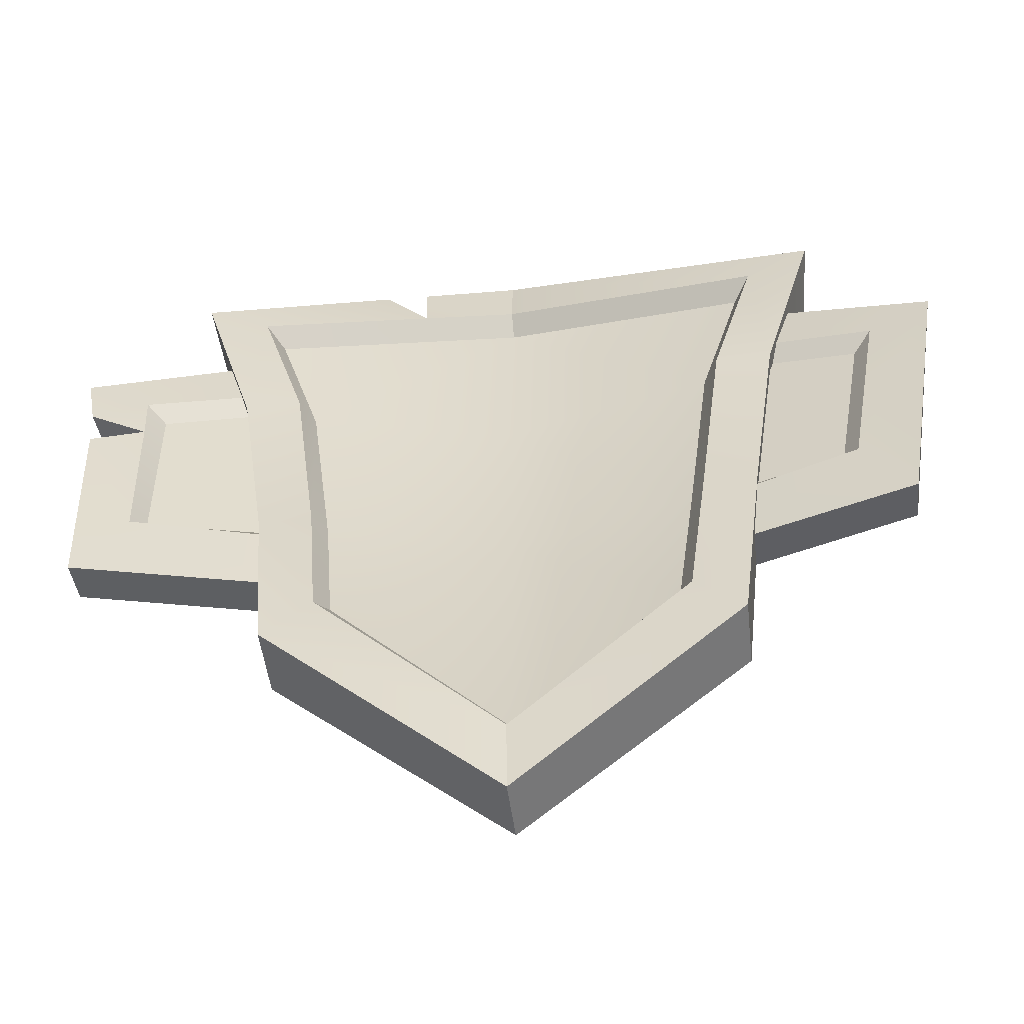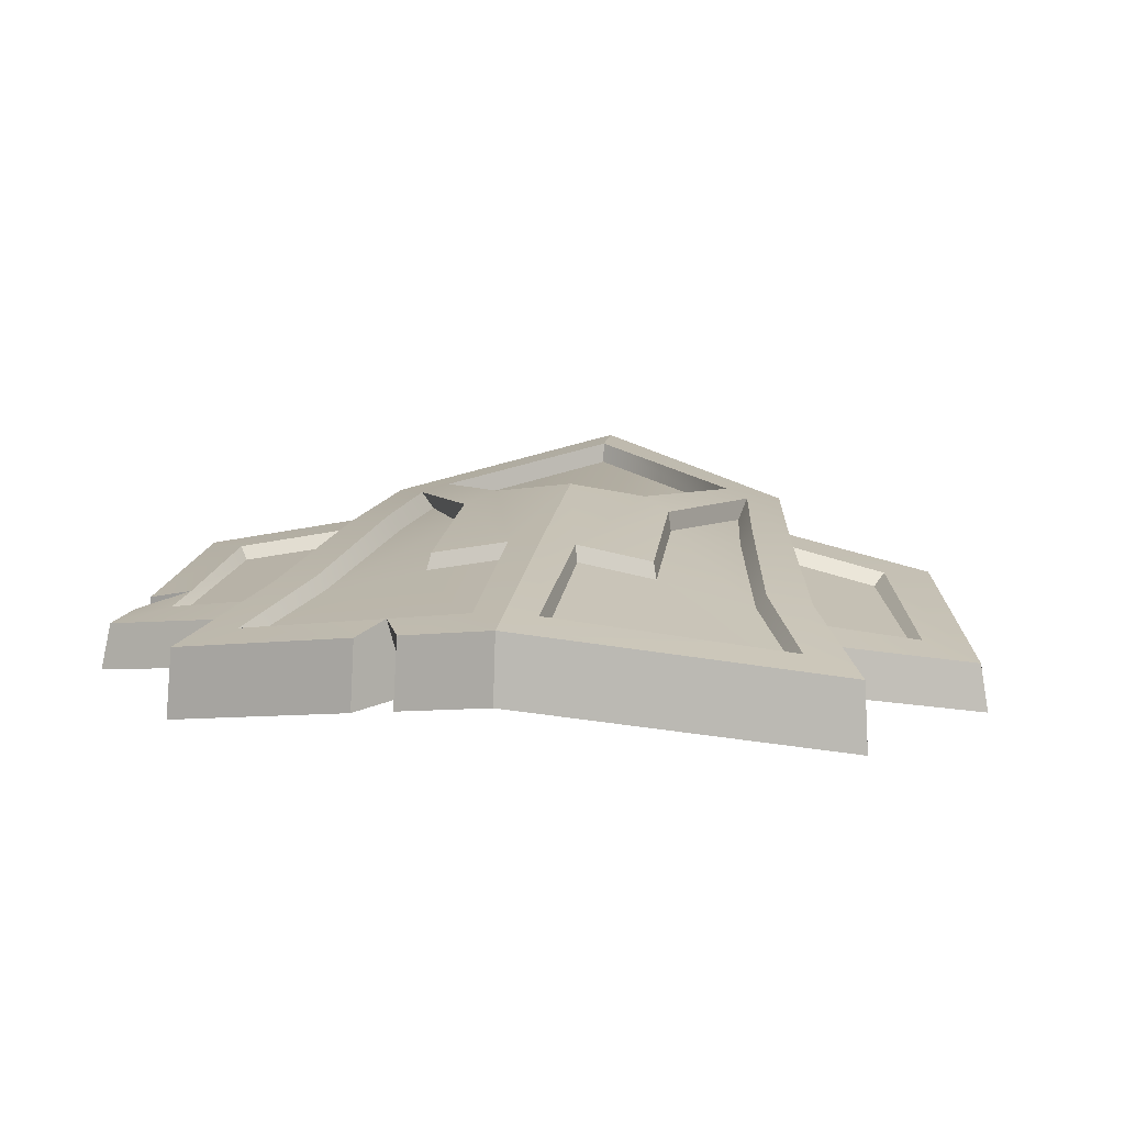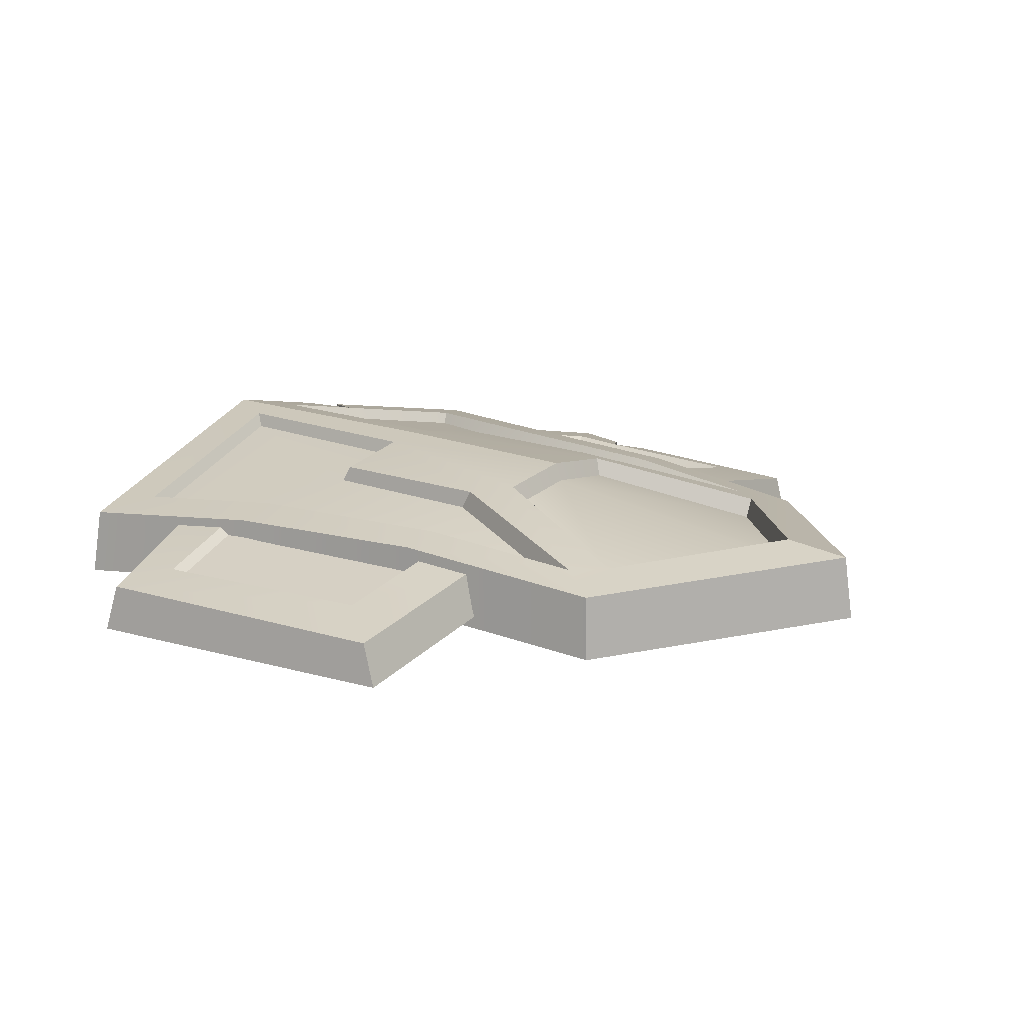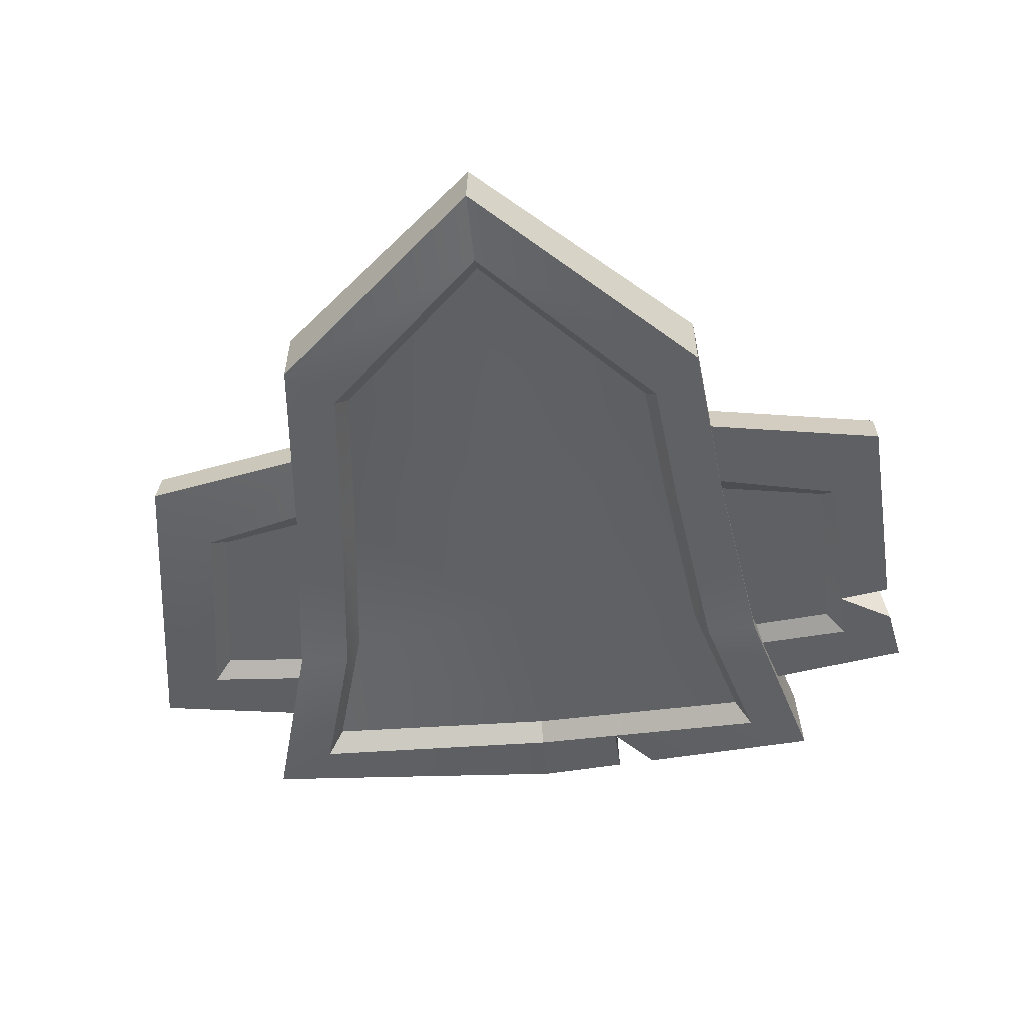
<metadata>
{"format":"obj","ext":"obj","renderer":"f3d","projection":"perspective","resolution":1024,"background":"white","views":[{"elev":-54.7,"azim":-173.1,"up":"+Y"},{"elev":17.6,"azim":-172.2,"up":"+Z"},{"elev":16.0,"azim":-52.3,"up":"+Z"},{"elev":-50.8,"azim":6.0,"up":"+Z"}]}
</metadata>
<code>
g meger3d_Char_sundries_C8_4
v 0.2271 0.147 0.00676
v 0.2731 0.1441 -0.002385
v 0.242 -0.07351 -0.001389
v 0.2 -0.07493 0.006795
v 0.1915 -0.2231 -0.007731
v 0.2263 -0.27 -0.01957
v 0.2691 0.2925 -0.0008179
v 0.3266 0.3231 -0.01203
v 0.1659 -0.2558 -0.006049
v 5.033e-07 -0.4029 0.01084
v 5.033e-07 -0.473 0.003779
v 0.0816 -0.09295 0.03461
v 0.1111 -0.05509 0.02908
v 0.03403 0.1245 0.04429
v 5.033e-07 -0.0932 0.0457
v 5.033e-07 0.124 0.0498
v 0.03068 0.3531 0.04584
v 5.033e-07 0.41 0.05021
v 0.1131 0.1246 0.02943
v 0.09458 0.3848 0.03219
v 0.1153 0.3316 0.02928
v 0.1373 0.3735 0.02404
v 0.03721 0.3436 0.03193
v 0.1167 0.1323 0.01304
v 0.037 0.1326 0.02819
v 0.259 0.2876 -0.01236
v 0.2173 0.1476 -0.007212
v 0.1148 -0.0464 0.01057
v 0.1879 -0.07414 -0.01008
v 0.1771 -0.2162 -0.02443
v 5.033e-07 -0.1003 0.02632
v 0.07565 -0.1006 0.01636
v 0.158 -0.2552 -0.02647
v 5.033e-07 -0.3967 -0.01063
v -0.1512 -0.2796 -0.02647
v -0.07564 -0.1006 0.01636
v 0.2263 -0.27 -0.01957
v 5.033e-07 -0.4826 -0.06128
v 5.033e-07 -0.473 0.003779
v 0.2273 -0.2721 -0.08686
v 0.2263 -0.27 -0.01957
v 0.242 -0.07351 -0.001389
v 0.2466 -0.06966 -0.06979
v 0.2273 -0.2721 -0.08686
v 0.2731 0.1441 -0.002385
v 0.2766 0.1416 -0.07168
v 0.3266 0.3231 -0.01203
v 0.332 0.3319 -0.08267
v 0.3266 0.3231 -0.01203
v 0.1373 0.3735 0.02404
v 0.1391 0.3862 -0.04474
v 0.332 0.3319 -0.08267
v 5.033e-07 -0.0932 0.0457
v 0.0816 -0.09295 0.03461
v 0.07565 -0.1006 0.01636
v 5.033e-07 -0.1003 0.02632
v -0.07564 -0.1006 0.01636
v -0.0816 -0.09295 0.03461
v 0.1659 -0.2558 -0.006049
v 0.07565 -0.1006 0.01636
v 0.0816 -0.09295 0.03461
v 0.158 -0.2552 -0.02647
v 5.033e-07 -0.4029 0.01084
v 0.158 -0.2552 -0.02647
v 0.1659 -0.2558 -0.006049
v 5.033e-07 -0.3967 -0.01063
v 0.2271 0.147 0.00676
v 0.259 0.2876 -0.01236
v 0.2691 0.2925 -0.0008179
v 0.2173 0.1476 -0.007212
v 0.1879 -0.07414 -0.01008
v 0.2 -0.07493 0.006795
v 0.1771 -0.2162 -0.02443
v 0.1915 -0.2231 -0.007731
v 0.1111 -0.05509 0.02908
v 0.1771 -0.2162 -0.02443
v 0.1915 -0.2231 -0.007731
v 0.1771 -0.2162 -0.02443
v 0.1111 -0.05509 0.02908
v 0.1148 -0.0464 0.01057
v 0.1131 0.1246 0.02943
v 0.1148 -0.0464 0.01057
v 0.1111 -0.05509 0.02908
v 0.1167 0.1323 0.01304
v 0.1131 0.1246 0.02943
v 0.03403 0.1245 0.04429
v 0.037 0.1326 0.02819
v 0.1167 0.1323 0.01304
v 0.03403 0.1245 0.04429
v 0.03068 0.3531 0.04584
v 0.03721 0.3436 0.03193
v 0.037 0.1326 0.02819
v 0.03721 0.3436 0.03193
v 0.03068 0.3531 0.04584
v 0.1153 0.3316 0.02928
v 0.259 0.2876 -0.01236
v 0.2691 0.2925 -0.0008179
v 0.2466 -0.06966 -0.06979
v 0.2766 0.1416 -0.07168
v 0.2209 0.1452 -0.06968
v 0.1939 -0.07079 -0.06953
v 0.1797 -0.2261 -0.08363
v 0.2273 -0.2721 -0.08686
v 5.033e-07 -0.4059 -0.06506
v 5.033e-07 -0.4826 -0.06128
v 0.2665 0.2977 -0.07796
v 0.332 0.3319 -0.08267
v 0.1391 0.3862 -0.04474
v 0.09459 0.3376 -0.04333
v 0.09658 0.3982 -0.03637
v 5.033e-07 0.3596 -0.02426
v 5.033e-07 0.4254 -0.01737
v 0.2065 0.1377 -0.04824
v 0.181 -0.06701 -0.04795
v 0.1939 -0.07079 -0.06953
v 0.2209 0.1452 -0.06968
v 0.168 -0.2117 -0.06125
v 0.1797 -0.2261 -0.08363
v 0.2493 0.2812 -0.05599
v 0.2665 0.2977 -0.07796
v 5.033e-07 -0.3823 -0.0438
v 0.1797 -0.2261 -0.08363
v 0.168 -0.2117 -0.06125
v 5.033e-07 -0.4059 -0.06506
v 0.09459 0.3376 -0.04333
v 5.033e-07 0.3394 -0.005446
v 0.2493 0.2812 -0.05599
v 5.033e-07 0.3596 -0.02426
v 0.2665 0.2977 -0.07796
v 0.181 -0.06701 -0.04795
v 0.2065 0.1377 -0.04824
v 5.033e-07 0.1377 -0.006813
v 5.033e-07 -0.06814 -0.007642
v 0.168 -0.2117 -0.06125
v 5.033e-07 -0.3823 -0.0438
v 5.033e-07 0.3394 -0.005446
v 0.2493 0.2812 -0.05599
v -0.181 -0.06701 -0.04795
v -0.2065 0.1377 -0.04824
v -0.1613 -0.236 -0.06125
v -0.2493 0.2812 -0.05599
v 0.3774 0.08802 -0.03514
v 0.4263 0.07538 -0.04844
v 0.3707 -0.08297 -0.03825
v 0.4195 -0.1419 -0.05387
v 0.2122 -0.1498 -0.01364
v 0.2122 -0.08918 -0.007566
v 0.4291 0.1203 -0.047
v 0.3811 0.1455 -0.03342
v 0.4378 0.174 -0.04452
v 0.2693 0.233 -0.0109
v 0.2548 0.1781 -0.008234
v 0.2512 0.1689 -0.01577
v 0.3708 0.1385 -0.04026
v 0.3608 -0.06768 -0.04897
v 0.2099 -0.07408 -0.02054
v 0.4195 -0.1419 -0.05387
v 0.2056 -0.1611 -0.05699
v 0.2122 -0.1498 -0.01364
v 0.4197 -0.1539 -0.09889
v 0.4356 0.1216 -0.09377
v 0.4291 0.1203 -0.047
v 0.4378 0.174 -0.04452
v 0.4467 0.1828 -0.09186
v 0.4378 0.174 -0.04452
v 0.2693 0.233 -0.0109
v 0.2663 0.2479 -0.05614
v 0.4467 0.1828 -0.09186
v 0.2122 -0.08918 -0.007566
v 0.2099 -0.07408 -0.02054
v 0.3608 -0.06768 -0.04897
v 0.3707 -0.08297 -0.03825
v 0.3708 0.1385 -0.04026
v 0.3811 0.1455 -0.03342
v 0.3774 0.08802 -0.03514
v 0.3608 -0.06768 -0.04897
v 0.3707 -0.08297 -0.03825
v 0.2548 0.1781 -0.008234
v 0.3811 0.1455 -0.03342
v 0.3708 0.1385 -0.04026
v 0.2512 0.1689 -0.01577
v 0.4356 0.1216 -0.09377
v 0.3817 0.1485 -0.08439
v 0.3784 0.09396 -0.08584
v 0.4467 0.1828 -0.09186
v 0.2663 0.2479 -0.05614
v 0.2487 0.1843 -0.05788
v 0.4317 0.07677 -0.09478
v 0.3725 -0.07167 -0.08848
v 0.4197 -0.1539 -0.09889
v 0.2056 -0.1611 -0.05699
v 0.2044 -0.08469 -0.05663
v 0.2044 -0.08469 -0.05663
v 0.3725 -0.07167 -0.08848
v 0.3599 -0.05679 -0.07229
v 0.2063 -0.06055 -0.04242
v 0.3784 0.09396 -0.08584
v 0.3599 -0.05679 -0.07229
v 0.3725 -0.07167 -0.08848
v 0.3635 0.132 -0.06863
v 0.3817 0.1485 -0.08439
v 0.3635 0.132 -0.06863
v 0.2487 0.1843 -0.05788
v 0.2454 0.1649 -0.04506
v 0.3817 0.1485 -0.08439
v 0.2063 -0.06055 -0.04242
v 0.3599 -0.05679 -0.07229
v 0.3635 0.132 -0.06863
v 0.2454 0.1649 -0.04506
v -0.242 -0.07351 -0.001389
v -0.2731 0.1441 -0.002385
v -0.2271 0.147 0.00676
v -0.2 -0.07493 0.006795
v -0.1848 -0.2475 -0.007731
v -0.2195 -0.2943 -0.01957
v -0.2691 0.2925 -0.0008179
v -0.3266 0.3231 -0.01203
v -0.1592 -0.2801 -0.006049
v 5.033e-07 -0.4029 0.01084
v 5.033e-07 -0.473 0.003779
v -0.0816 -0.09295 0.03461
v -0.1111 -0.05509 0.02908
v -0.03402 0.1245 0.04429
v 5.033e-07 -0.0932 0.0457
v 5.033e-07 0.124 0.0498
v -0.03068 0.3531 0.04584
v 5.033e-07 0.41 0.05021
v -0.1131 0.1246 0.02943
v -0.0372 0.3436 0.03193
v -0.037 0.1326 0.02819
v -0.1167 0.1323 0.01304
v -0.259 0.2876 -0.01236
v -0.2173 0.1476 -0.007212
v -0.1148 -0.0464 0.01057
v -0.1879 -0.07414 -0.01008
v -0.1771 -0.2162 -0.02443
v -0.2195 -0.2943 -0.01957
v 5.033e-07 -0.473 0.003779
v 5.033e-07 -0.4826 -0.06128
v -0.2206 -0.2964 -0.08686
v -0.2195 -0.2943 -0.01957
v -0.2206 -0.2964 -0.08686
v -0.2466 -0.06966 -0.06979
v -0.242 -0.07351 -0.001389
v -0.2731 0.1441 -0.002385
v -0.2766 0.1416 -0.07168
v -0.3266 0.3231 -0.01203
v -0.332 0.3319 -0.08267
v -0.3266 0.3231 -0.01203
v -0.332 0.3319 -0.08267
v 5.033e-07 0.4254 -0.01737
v 5.033e-07 0.41 0.05021
v -0.1512 -0.2796 -0.02647
v -0.1592 -0.2801 -0.006049
v -0.07564 -0.1006 0.01636
v -0.0816 -0.09295 0.03461
v 5.033e-07 -0.4029 0.01084
v 5.033e-07 -0.3967 -0.01063
v -0.2691 0.2925 -0.0008179
v -0.259 0.2876 -0.01236
v -0.2271 0.147 0.00676
v -0.2173 0.1476 -0.007212
v -0.1879 -0.07414 -0.01008
v -0.2 -0.07493 0.006795
v -0.1771 -0.2162 -0.02443
v -0.1848 -0.2475 -0.007731
v -0.1848 -0.2475 -0.007731
v -0.1771 -0.2162 -0.02443
v -0.1111 -0.05509 0.02908
v -0.1148 -0.0464 0.01057
v -0.1111 -0.05509 0.02908
v -0.1148 -0.0464 0.01057
v -0.1131 0.1246 0.02943
v -0.1167 0.1323 0.01304
v -0.037 0.1326 0.02819
v -0.03402 0.1245 0.04429
v -0.1131 0.1246 0.02943
v -0.1167 0.1323 0.01304
v -0.03402 0.1245 0.04429
v -0.037 0.1326 0.02819
v -0.0372 0.3436 0.03193
v -0.03068 0.3531 0.04584
v -0.259 0.2876 -0.01236
v -0.2691 0.2925 -0.0008179
v -0.0372 0.3436 0.03193
v -0.03068 0.3531 0.04584
v -0.2466 -0.06966 -0.06979
v -0.1939 -0.07079 -0.06953
v -0.2209 0.1452 -0.06968
v -0.2766 0.1416 -0.07168
v -0.1729 -0.2504 -0.08363
v -0.2206 -0.2964 -0.08686
v 5.033e-07 -0.4059 -0.06506
v 5.033e-07 -0.4826 -0.06128
v -0.2665 0.2977 -0.07796
v -0.332 0.3319 -0.08267
v 5.033e-07 0.4254 -0.01737
v 5.033e-07 0.3596 -0.02426
v -0.1939 -0.07079 -0.06953
v -0.181 -0.06701 -0.04795
v -0.2065 0.1377 -0.04824
v -0.2209 0.1452 -0.06968
v -0.1613 -0.236 -0.06125
v -0.1729 -0.2504 -0.08363
v -0.2493 0.2812 -0.05599
v -0.2665 0.2977 -0.07796
v 5.033e-07 -0.3823 -0.0438
v -0.1613 -0.236 -0.06125
v -0.1729 -0.2504 -0.08363
v 5.033e-07 -0.4059 -0.06506
v -0.2493 0.2812 -0.05599
v 5.033e-07 0.3394 -0.005446
v 5.033e-07 0.3596 -0.02426
v -0.2665 0.2977 -0.07796
v -0.4378 0.174 -0.04452
v -0.3432 -0.08297 -0.03825
v -0.392 -0.1419 -0.05387
v -0.3811 0.1455 -0.03342
v -0.2122 -0.1498 -0.01364
v -0.2122 -0.08918 -0.007566
v -0.2693 0.233 -0.0109
v -0.2548 0.1781 -0.008234
v -0.3333 -0.06768 -0.04897
v -0.3708 0.1385 -0.04026
v -0.2512 0.1689 -0.01577
v -0.2099 -0.07408 -0.02054
v -0.392 -0.1419 -0.05387
v -0.2122 -0.1498 -0.01364
v -0.2056 -0.1611 -0.05699
v -0.3922 -0.1539 -0.09889
v -0.392 -0.1419 -0.05387
v -0.4467 0.1828 -0.09186
v -0.4378 0.174 -0.04452
v -0.3922 -0.1539 -0.09889
v -0.4378 0.174 -0.04452
v -0.4467 0.1828 -0.09186
v -0.2663 0.2479 -0.05614
v -0.2693 0.233 -0.0109
v -0.3432 -0.08297 -0.03825
v -0.3333 -0.06768 -0.04897
v -0.2122 -0.08918 -0.007566
v -0.2099 -0.07408 -0.02054
v -0.3811 0.1455 -0.03342
v -0.3708 0.1385 -0.04026
v -0.3333 -0.06768 -0.04897
v -0.3432 -0.08297 -0.03825
v -0.3708 0.1385 -0.04026
v -0.3811 0.1455 -0.03342
v -0.2548 0.1781 -0.008234
v -0.2512 0.1689 -0.01577
v -0.345 -0.07167 -0.08848
v -0.3817 0.1485 -0.08439
v -0.4467 0.1828 -0.09186
v -0.3922 -0.1539 -0.09889
v -0.2056 -0.1611 -0.05699
v -0.2044 -0.08469 -0.05663
v -0.2663 0.2479 -0.05614
v -0.2487 0.1843 -0.05788
v -0.3324 -0.05679 -0.07229
v -0.345 -0.07167 -0.08848
v -0.2044 -0.08469 -0.05663
v -0.2063 -0.06055 -0.04242
v -0.345 -0.07167 -0.08848
v -0.3324 -0.05679 -0.07229
v -0.3635 0.132 -0.06863
v -0.3817 0.1485 -0.08439
v -0.3635 0.132 -0.06863
v -0.2454 0.1649 -0.04506
v -0.2487 0.1843 -0.05788
v -0.3817 0.1485 -0.08439
v -0.3324 -0.05679 -0.07229
v -0.2063 -0.06055 -0.04242
v -0.2454 0.1649 -0.04506
v -0.3635 0.132 -0.06863
v 0.09458 0.3848 0.03219
v 5.033e-07 0.41 0.05021
v 5.033e-07 0.4254 -0.01737
v 0.09658 0.3982 -0.03637
v 0.1373 0.3735 0.02404
v 0.1153 0.3316 0.02928
v 0.09459 0.3376 -0.04333
v 0.1391 0.3862 -0.04474
v 0.09458 0.3848 0.03219
v 0.09459 0.3376 -0.04333
v 0.1153 0.3316 0.02928
v 0.09459 0.3376 -0.04333
v 0.09458 0.3848 0.03219
v 0.09658 0.3982 -0.03637
v 0.4195 -0.1419 -0.05387
v 0.4263 0.07538 -0.04844
v 0.4317 0.07677 -0.09478
v 0.4197 -0.1539 -0.09889
v 0.4263 0.07538 -0.04844
v 0.3774 0.08802 -0.03514
v 0.3784 0.09396 -0.08584
v 0.4317 0.07677 -0.09478
v 0.4291 0.1203 -0.047
v 0.3784 0.09396 -0.08584
v 0.3774 0.08802 -0.03514
v 0.4291 0.1203 -0.047
v 0.4356 0.1216 -0.09377
v 0.3784 0.09396 -0.08584
g meger3d_Char_sundries_C8_4_0
f 3 2 1
f 1 4 3
f 3 4 5
f 5 6 3
f 1 2 7
f 8 7 2
f 5 9 6
f 6 9 10
f 6 10 11
f 12 9 5
f 5 13 12
f 13 14 12
f 15 12 14
f 14 16 15
f 16 14 17
f 16 17 18
f 19 14 13
f 18 17 20
f 21 20 17
f 7 8 22
f 22 21 7
f 25 24 23
f 23 24 26
f 24 27 26
f 27 24 28
f 27 28 29
f 29 28 30
f 33 32 31
f 31 34 33
f 35 34 31
f 31 36 35
f 39 38 37
f 38 40 37
f 43 42 41
f 41 44 43
f 42 43 45
f 43 46 45
f 45 46 47
f 46 48 47
f 51 50 49
f 49 52 51
f 55 54 53
f 53 56 55
f 57 56 53
f 53 58 57
f 61 60 59
f 60 62 59
f 65 64 63
f 64 66 63
f 69 68 67
f 68 70 67
f 67 70 71
f 71 72 67
f 72 71 73
f 73 74 72
f 77 76 75
f 80 79 78
f 83 82 81
f 84 81 82
f 87 86 85
f 85 88 87
f 91 90 89
f 89 92 91
f 95 94 93
f 93 96 95
f 97 95 96
f 100 99 98
f 98 101 100
f 102 101 98
f 98 103 102
f 104 102 103
f 105 104 103
f 106 99 100
f 107 99 106
f 108 107 106
f 106 109 108
f 111 110 109
f 110 111 112
f 115 114 113
f 113 116 115
f 114 115 117
f 118 117 115
f 116 113 119
f 119 120 116
f 123 122 121
f 124 121 122
f 127 126 125
f 128 125 126
f 129 127 125
f 132 131 130
f 130 133 132
f 133 130 134
f 134 135 133
f 131 132 136
f 136 137 131
f 132 133 138
f 138 139 132
f 136 132 139
f 140 138 133
f 133 135 140
f 139 141 136
f 144 143 142
f 143 144 145
f 146 145 144
f 144 147 146
f 149 142 148
f 148 150 149
f 149 150 151
f 151 152 149
f 155 154 153
f 153 156 155
f 159 158 157
f 158 160 157
f 163 162 161
f 161 164 163
f 167 166 165
f 165 168 167
f 171 170 169
f 169 172 171
f 175 174 173
f 173 176 175
f 177 175 176
f 180 179 178
f 178 181 180
f 184 183 182
f 185 182 183
f 186 185 183
f 183 187 186
f 189 184 188
f 188 190 189
f 189 190 191
f 191 192 189
f 195 194 193
f 193 196 195
f 199 198 197
f 198 200 197
f 201 197 200
f 204 203 202
f 205 202 203
f 208 207 206
f 206 209 208
f 212 211 210
f 210 213 212
f 214 213 210
f 210 215 214
f 211 212 216
f 211 216 217
f 218 214 215
f 219 218 215
f 220 219 215
f 214 218 221
f 221 222 214
f 223 222 221
f 223 221 224
f 224 225 223
f 223 225 226
f 227 226 225
f 227 217 216
f 216 226 227
f 223 228 222
f 231 230 229
f 231 229 232
f 232 233 231
f 231 233 234
f 235 234 233
f 234 235 236
f 239 238 237
f 237 240 239
f 243 242 241
f 241 244 243
f 243 244 245
f 245 246 243
f 246 245 247
f 247 248 246
f 251 250 249
f 249 252 251
f 255 254 253
f 254 255 256
f 253 254 257
f 257 258 253
f 261 260 259
f 261 262 260
f 263 262 261
f 261 264 263
f 265 263 264
f 264 266 265
f 269 268 267
f 269 270 268
f 273 272 271
f 273 274 272
f 277 276 275
f 275 278 277
f 281 280 279
f 279 282 281
f 285 284 283
f 284 285 286
f 289 288 287
f 287 290 289
f 287 288 291
f 291 292 287
f 293 292 291
f 294 292 293
f 295 289 290
f 296 295 290
f 295 296 297
f 297 298 295
f 301 300 299
f 299 302 301
f 299 300 303
f 303 304 299
f 305 301 302
f 302 306 305
f 309 308 307
f 309 307 310
f 313 312 311
f 311 314 313
f 317 316 315
f 316 318 315
f 316 317 319
f 319 320 316
f 321 315 318
f 318 322 321
f 325 324 323
f 323 326 325
f 329 328 327
f 327 330 329
f 333 332 331
f 334 331 332
f 337 336 335
f 335 338 337
f 341 340 339
f 340 341 342
f 345 344 343
f 343 346 345
f 349 348 347
f 347 350 349
f 353 352 351
f 351 354 353
f 355 354 351
f 351 356 355
f 352 353 357
f 357 358 352
f 361 360 359
f 359 362 361
f 365 364 363
f 363 366 365
f 369 368 367
f 367 370 369
f 373 372 371
f 371 374 373
f 377 376 375
f 375 378 377
f 381 380 379
f 379 382 381
f 385 384 383
f 388 387 386
f 391 390 389
f 389 392 391
f 395 394 393
f 393 396 395
f 399 398 397
f 402 401 400

</code>
